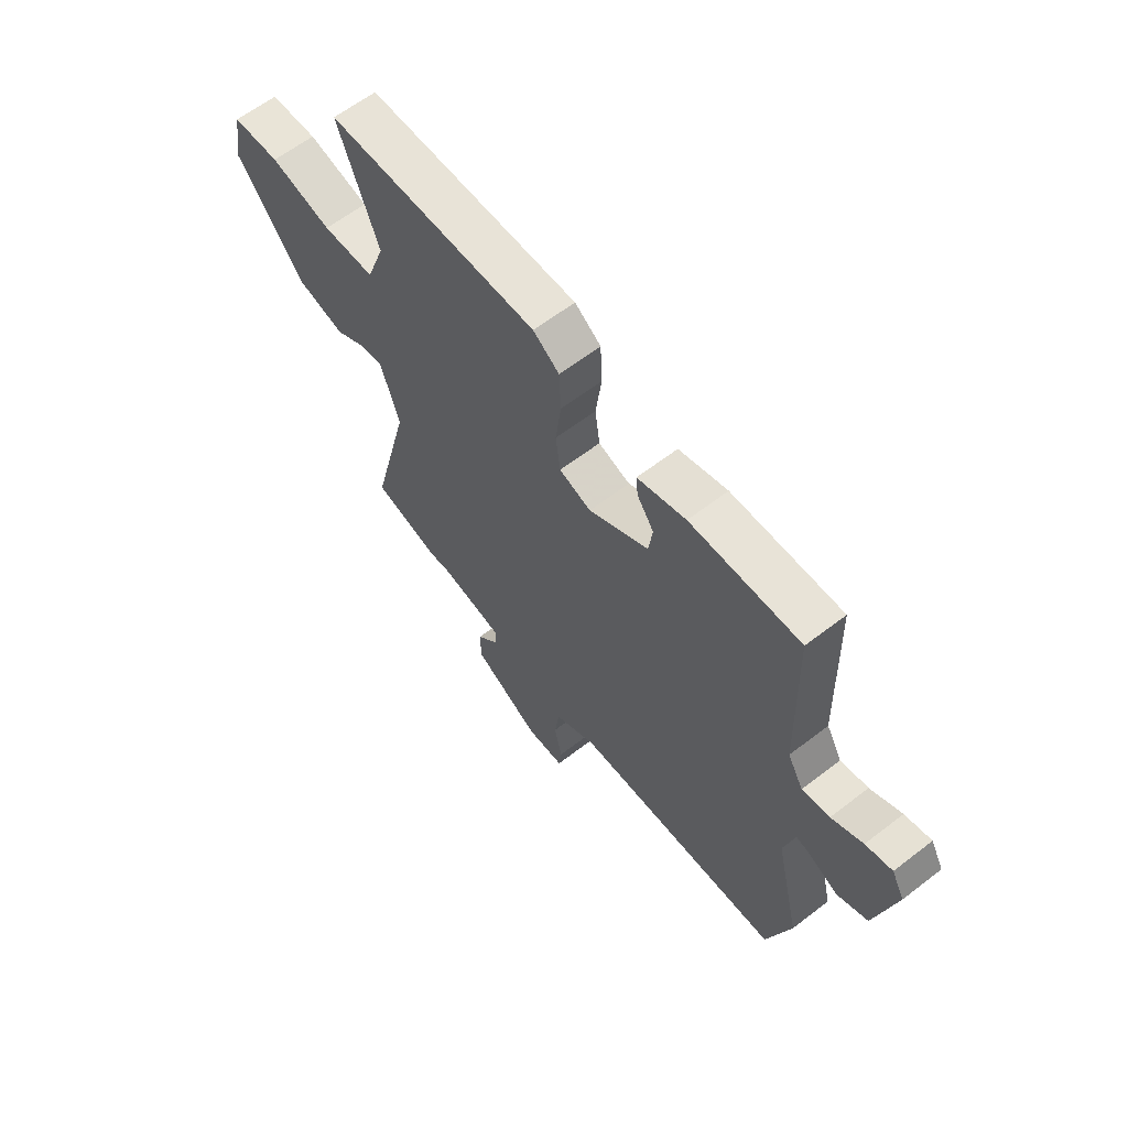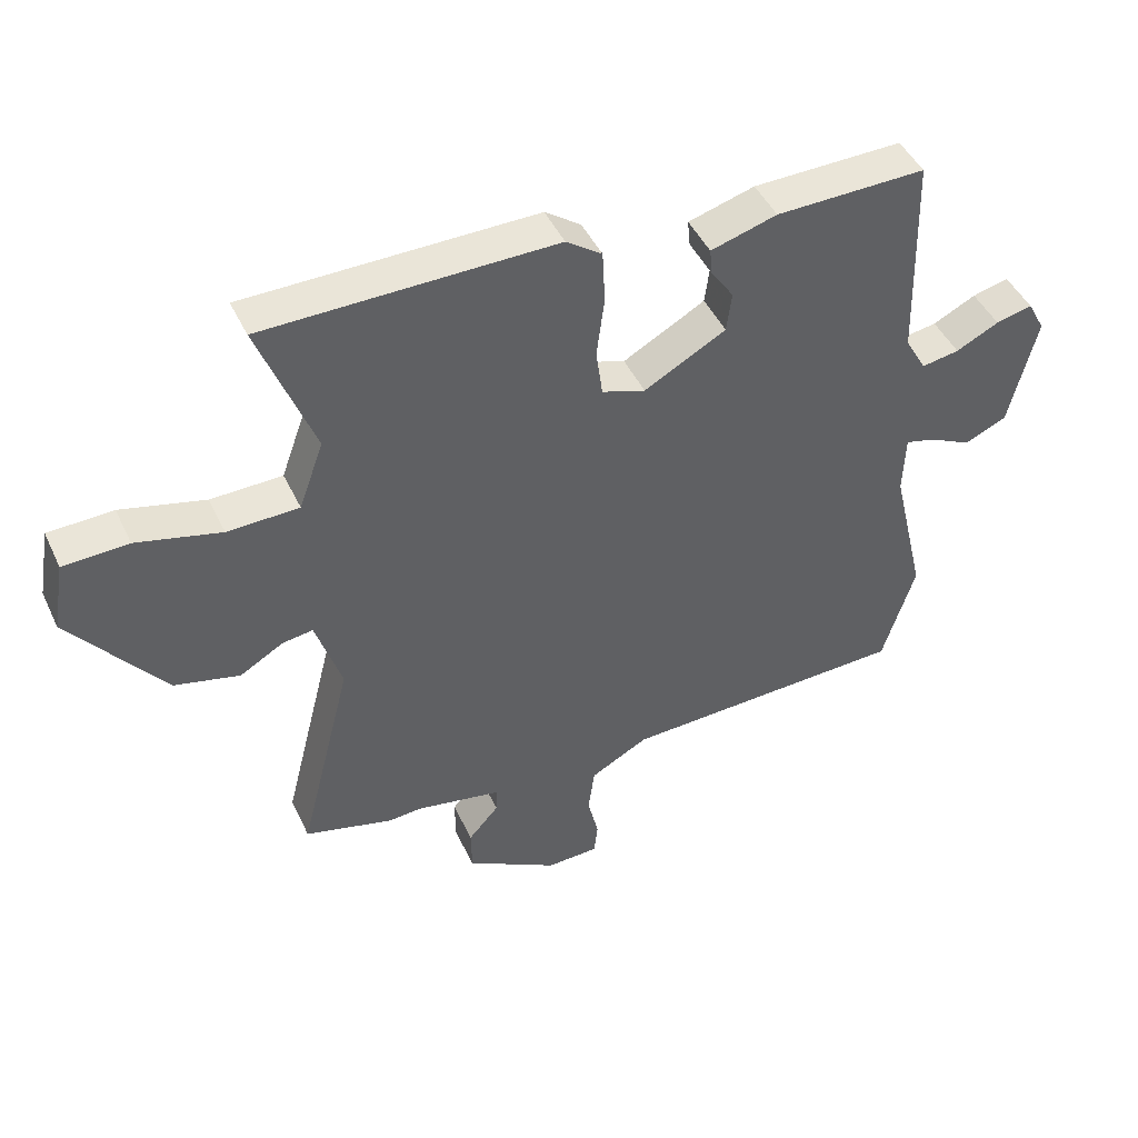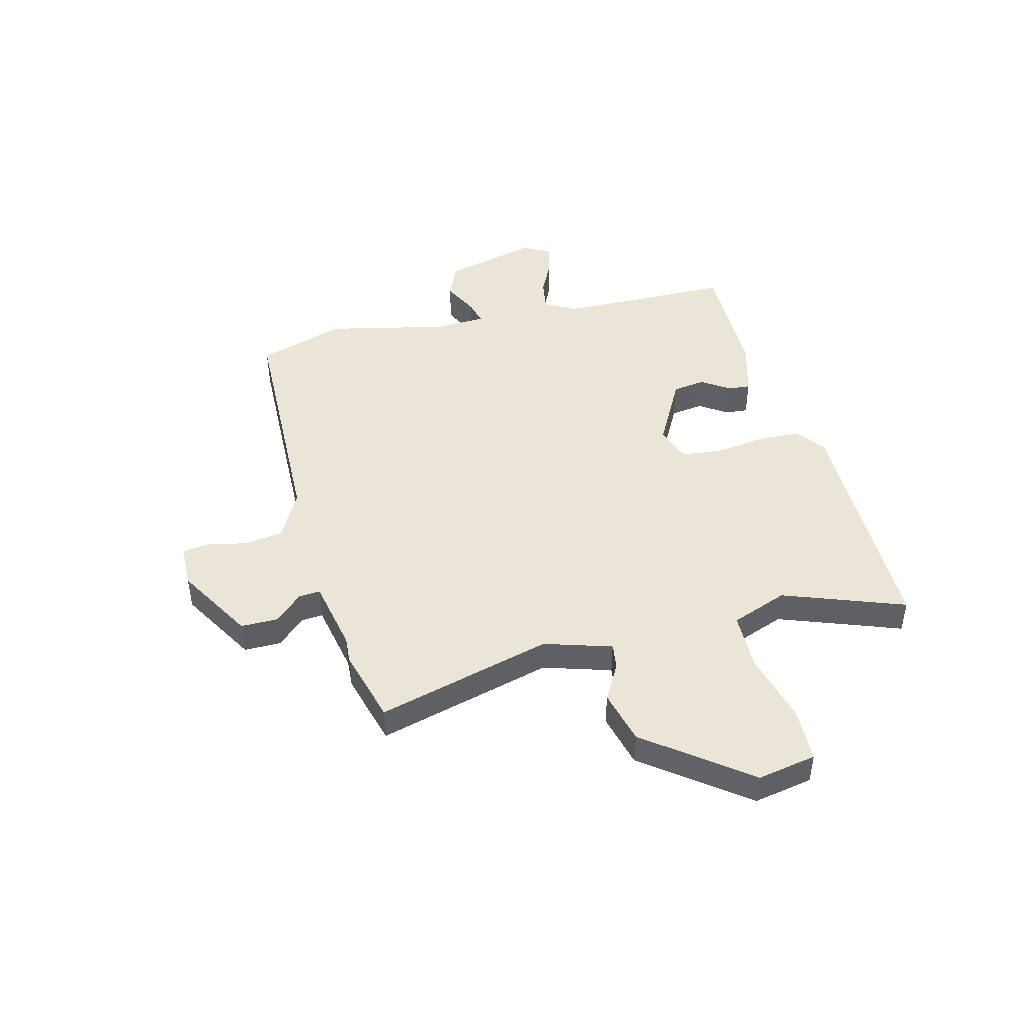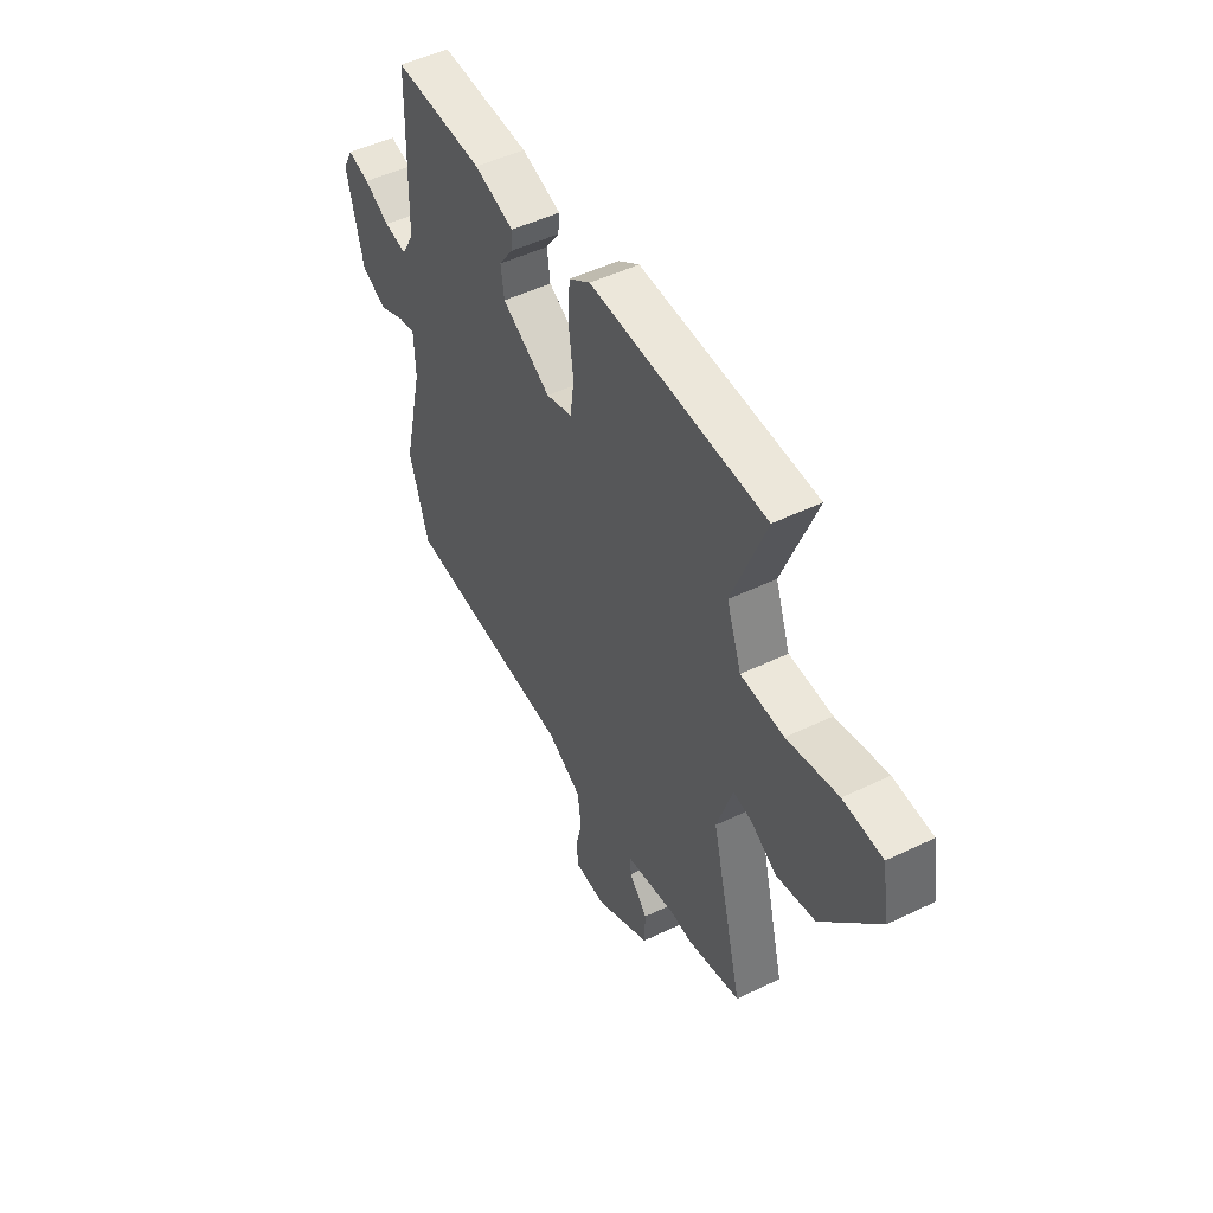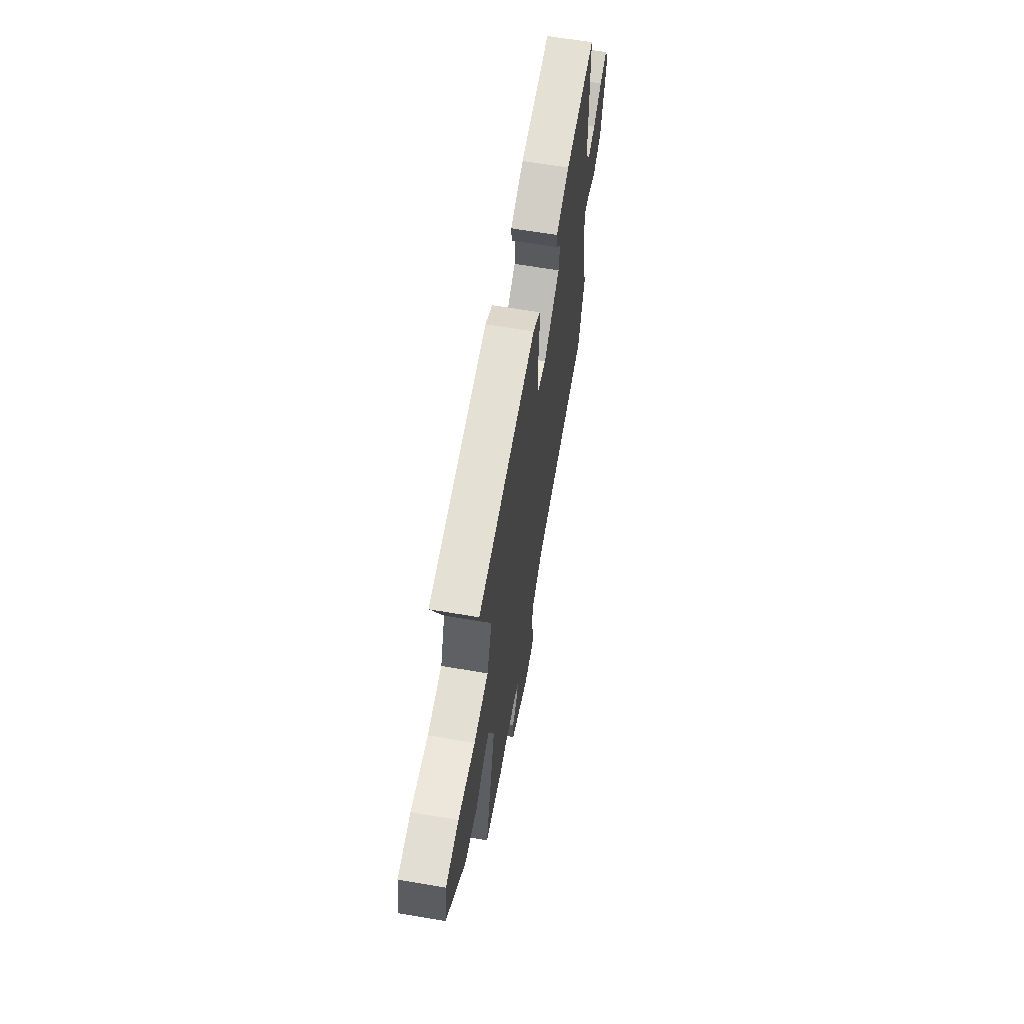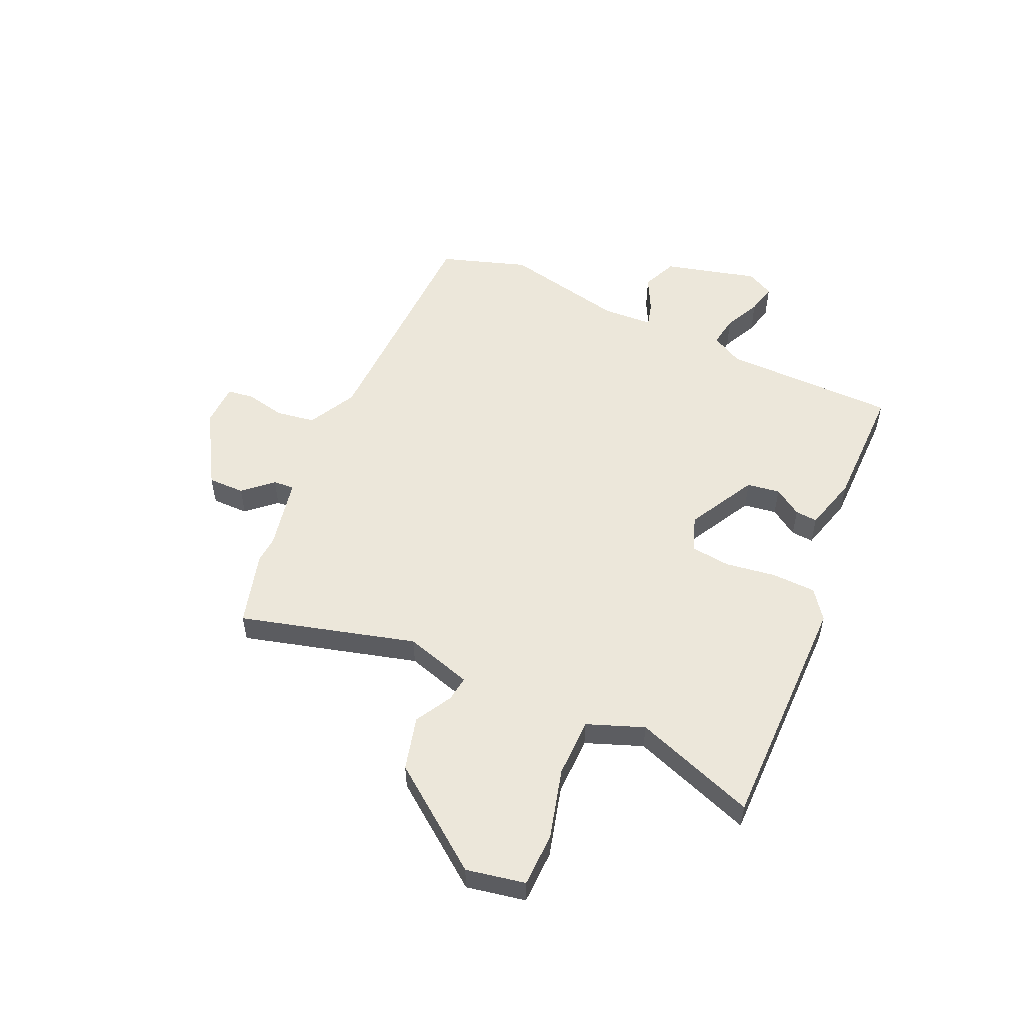
<metadata>
{"format":"obj","ext":"obj","renderer":"f3d","projection":"perspective","resolution":1024,"background":"white","views":[{"elev":62.1,"azim":51.9,"up":"+Z"},{"elev":45.6,"azim":-24.2,"up":"+Z"},{"elev":45.9,"azim":-105.0,"up":"+Y"},{"elev":49.9,"azim":-118.0,"up":"+Z"},{"elev":64.8,"azim":-80.3,"up":"+Z"},{"elev":53.4,"azim":-66.7,"up":"+Y"}]}
</metadata>
<code>
v -0.397 0.07 -0.527
v -0.534 0.07 -0.491
v -0.452 0.07 -0.166
v -0.492 0.07 -0.042
v -0.539 0.07 -0.049
v -0.606 0.07 -0.088
v -0.706 0.07 -0.064
v -0.85 0.07 0.121
v -0.831 0.07 0.23
v -0.731 0.07 0.234
v -0.601 0.07 0.202
v -0.491 0.07 0.205
v -0.453 0.07 0.31
v -0.538 0.07 0.533
v -0.091 0.07 0.539
v -0.036 0.07 0.5
v -0.032 0.07 0.418
v -0.044 0.07 0.325
v -0.034 0.07 0.251
v 0.033 0.07 0.229
v 0.159 0.07 0.299
v 0.167 0.07 0.36
v 0.132 0.07 0.411
v 0.128 0.07 0.452
v 0.23 0.07 0.482
v 0.461 0.07 0.487
v 0.47 0.07 0.165
v 0.503 0.07 0.107
v 0.561 0.07 0.117
v 0.627 0.07 0.15
v 0.683 0.07 0.164
v 0.71 0.07 0.114
v 0.668 0.07 -0.06
v 0.603 0.07 -0.089
v 0.537 0.07 -0.057
v 0.492 0.07 -0.046
v 0.489 0.07 -0.14
v 0.542 0.07 -0.364
v 0.492 0.07 -0.526
v 0.049 0.07 -0.543
v -0.04 0.07 -0.591
v -0.05 0.07 -0.663
v -0.033 0.07 -0.736
v -0.039 0.07 -0.786
v -0.119 0.07 -0.789
v -0.261 0.07 -0.708
v -0.262 0.07 -0.64
v -0.215 0.07 -0.587
v -0.213 0.07 -0.548
v -0.346 0.07 -0.523
v -0.397 0 -0.527
v -0.534 0 -0.491
v -0.452 0 -0.166
v -0.492 0 -0.042
v -0.539 0 -0.049
v -0.606 0 -0.088
v -0.706 0 -0.064
v -0.85 0 0.121
v -0.831 0 0.23
v -0.731 0 0.234
v -0.601 0 0.202
v -0.491 0 0.205
v -0.453 0 0.31
v -0.538 0 0.533
v -0.091 0 0.539
v -0.036 0 0.5
v -0.032 0 0.418
v -0.044 0 0.325
v -0.034 0 0.251
v 0.033 0 0.229
v 0.159 0 0.299
v 0.167 0 0.36
v 0.132 0 0.411
v 0.128 0 0.452
v 0.23 0 0.482
v 0.461 0 0.487
v 0.47 0 0.165
v 0.503 0 0.107
v 0.561 0 0.117
v 0.627 0 0.15
v 0.683 0 0.164
v 0.71 0 0.114
v 0.668 0 -0.06
v 0.603 0 -0.089
v 0.537 0 -0.057
v 0.492 0 -0.046
v 0.489 0 -0.14
v 0.542 0 -0.364
v 0.492 0 -0.526
v 0.049 0 -0.543
v -0.04 0 -0.591
v -0.05 0 -0.663
v -0.033 0 -0.736
v -0.039 0 -0.786
v -0.119 0 -0.789
v -0.261 0 -0.708
v -0.262 0 -0.64
v -0.215 0 -0.587
v -0.213 0 -0.548
v -0.346 0 -0.523
f 45 46 47 48
f 45 48 49
f 42 43 44 45
f 41 42 45 49
f 40 41 49
f 37 38 39 40
f 36 37 40 49
f 32 33 34 35
f 32 35 36
f 29 30 31 32
f 28 29 32 36
f 27 28 36 49
f 22 23 24 25
f 21 22 25 26
f 15 16 17 18
f 13 14 15 18
f 12 13 18 19
f 8 9 10 11
f 8 11 12
f 5 6 7 8
f 4 5 8 12
f 3 4 12 19
f 50 1 2 3
f 21 26 27 49
f 20 21 49 50
f 3 19 20 50
f 98 97 96 95
f 99 98 95
f 95 94 93 92
f 99 95 92 91
f 99 91 90
f 90 89 88 87
f 99 90 87 86
f 85 84 83 82
f 86 85 82
f 82 81 80 79
f 86 82 79 78
f 99 86 78 77
f 75 74 73 72
f 76 75 72 71
f 68 67 66 65
f 68 65 64 63
f 69 68 63 62
f 61 60 59 58
f 62 61 58
f 58 57 56 55
f 62 58 55 54
f 69 62 54 53
f 53 52 51 100
f 99 77 76 71
f 100 99 71 70
f 100 70 69 53
f 1 51 52 2
f 2 52 53 3
f 3 53 54 4
f 4 54 55 5
f 5 55 56 6
f 6 56 57 7
f 7 57 58 8
f 8 58 59 9
f 9 59 60 10
f 10 60 61 11
f 11 61 62 12
f 12 62 63 13
f 13 63 64 14
f 14 64 65 15
f 15 65 66 16
f 16 66 67 17
f 17 67 68 18
f 18 68 69 19
f 19 69 70 20
f 20 70 71 21
f 21 71 72 22
f 22 72 73 23
f 23 73 74 24
f 24 74 75 25
f 25 75 76 26
f 26 76 77 27
f 27 77 78 28
f 28 78 79 29
f 29 79 80 30
f 30 80 81 31
f 31 81 82 32
f 32 82 83 33
f 33 83 84 34
f 34 84 85 35
f 35 85 86 36
f 36 86 87 37
f 37 87 88 38
f 38 88 89 39
f 39 89 90 40
f 40 90 91 41
f 41 91 92 42
f 42 92 93 43
f 43 93 94 44
f 44 94 95 45
f 45 95 96 46
f 46 96 97 47
f 47 97 98 48
f 48 98 99 49
f 49 99 100 50
f 50 100 51 1

</code>
